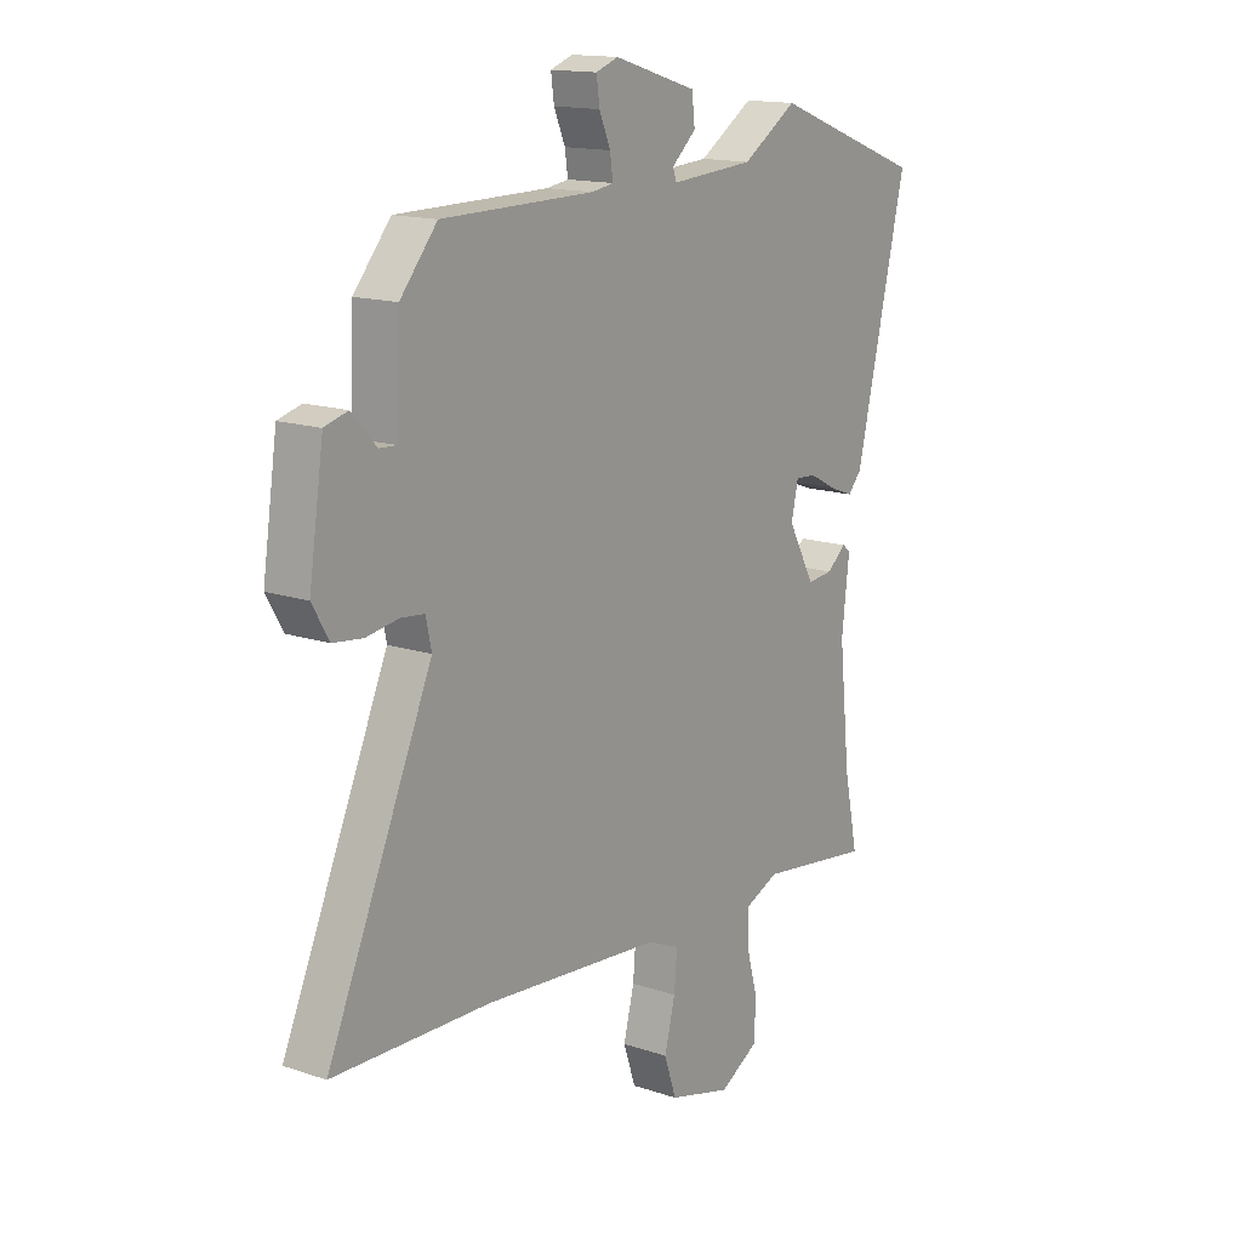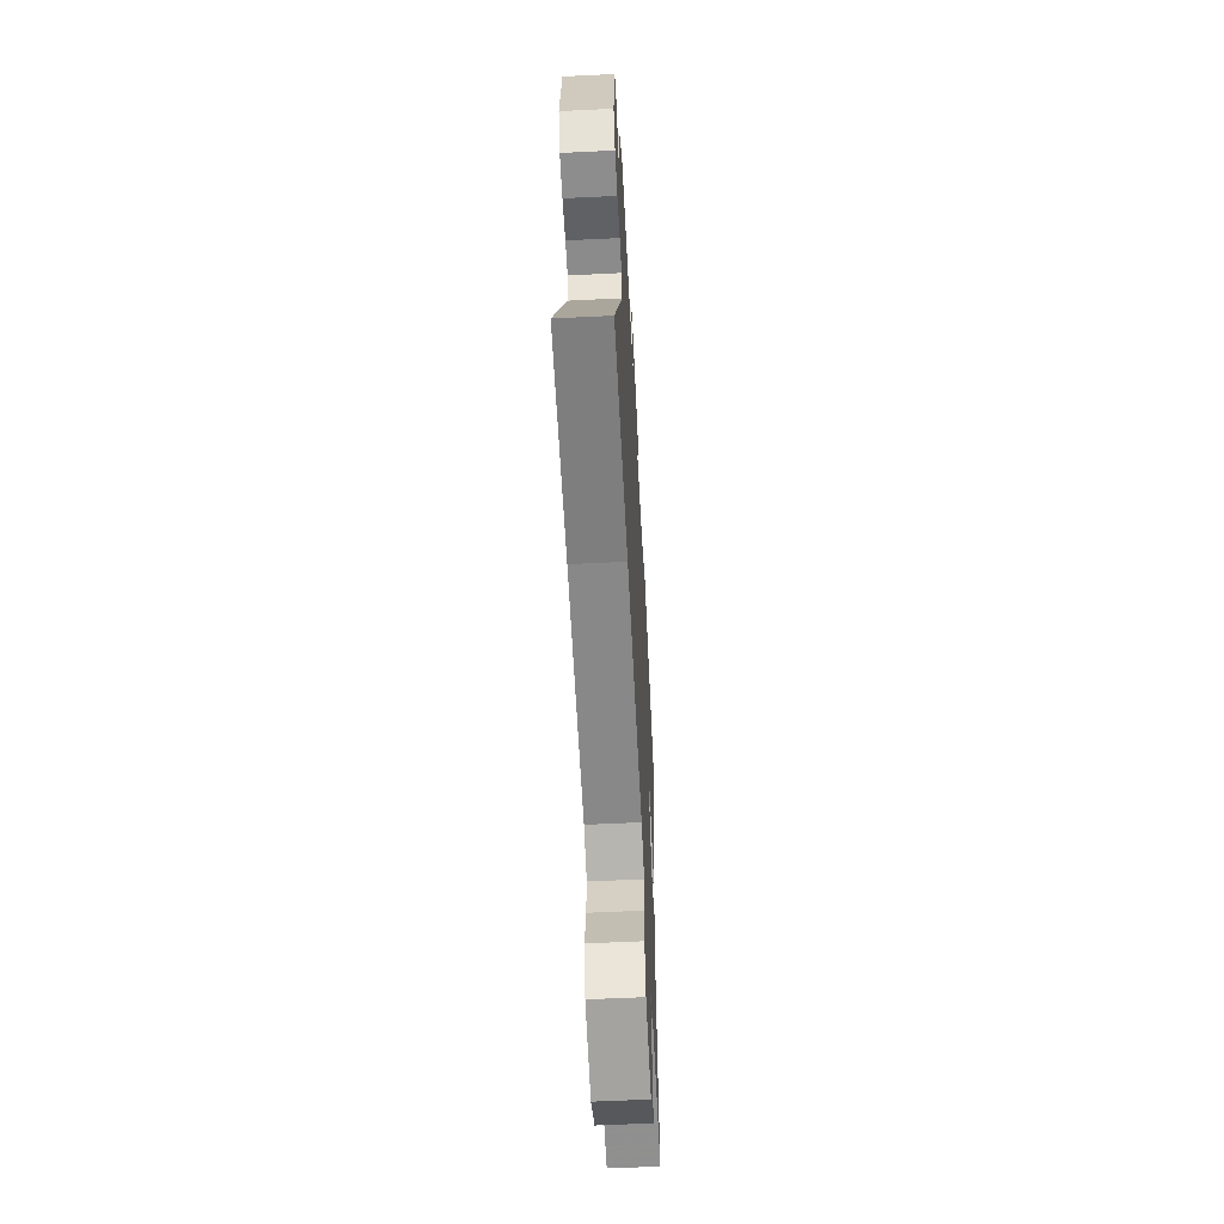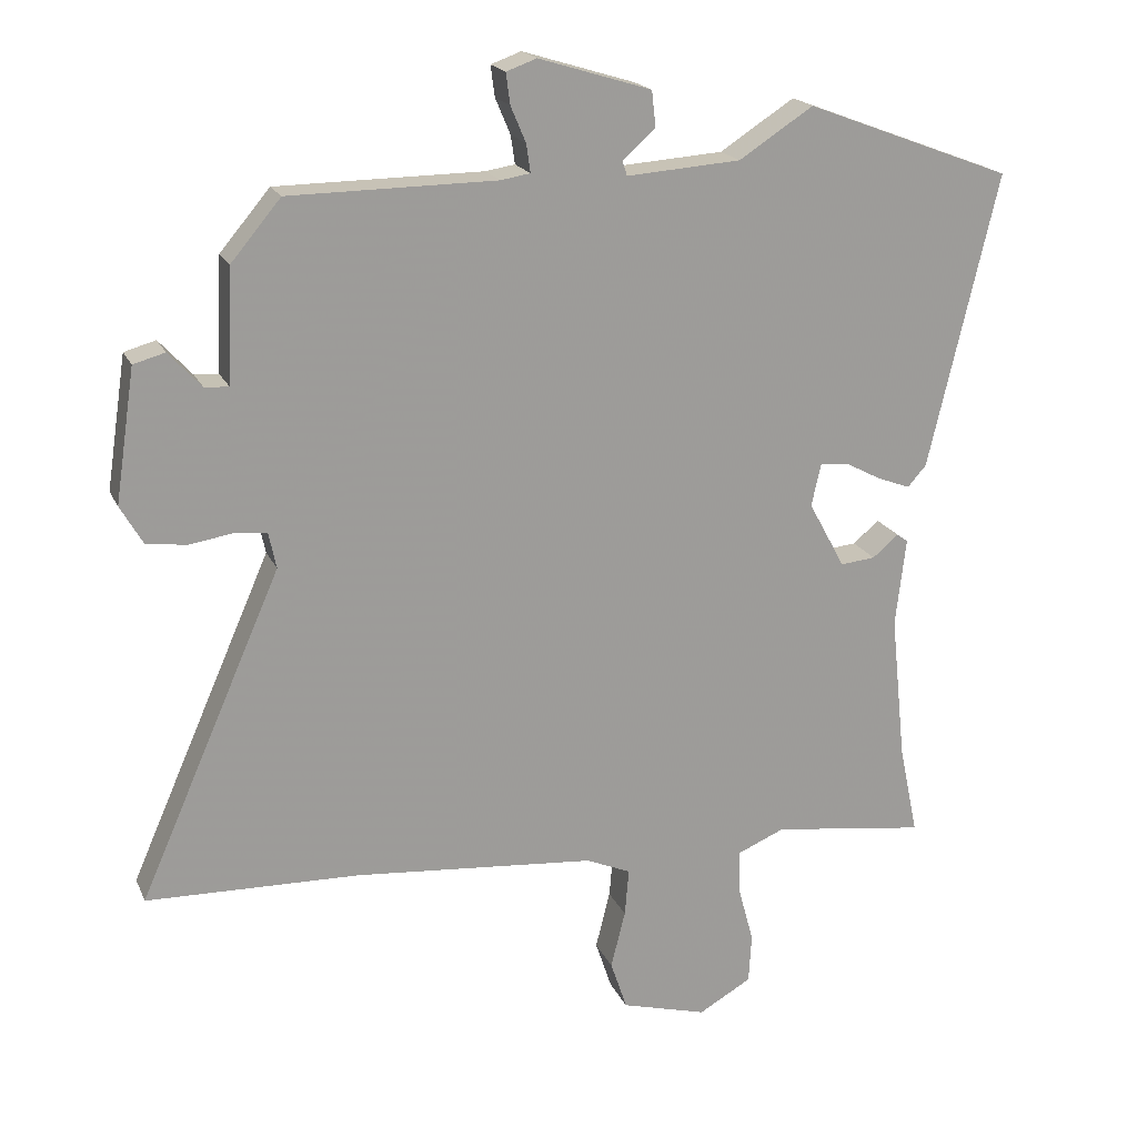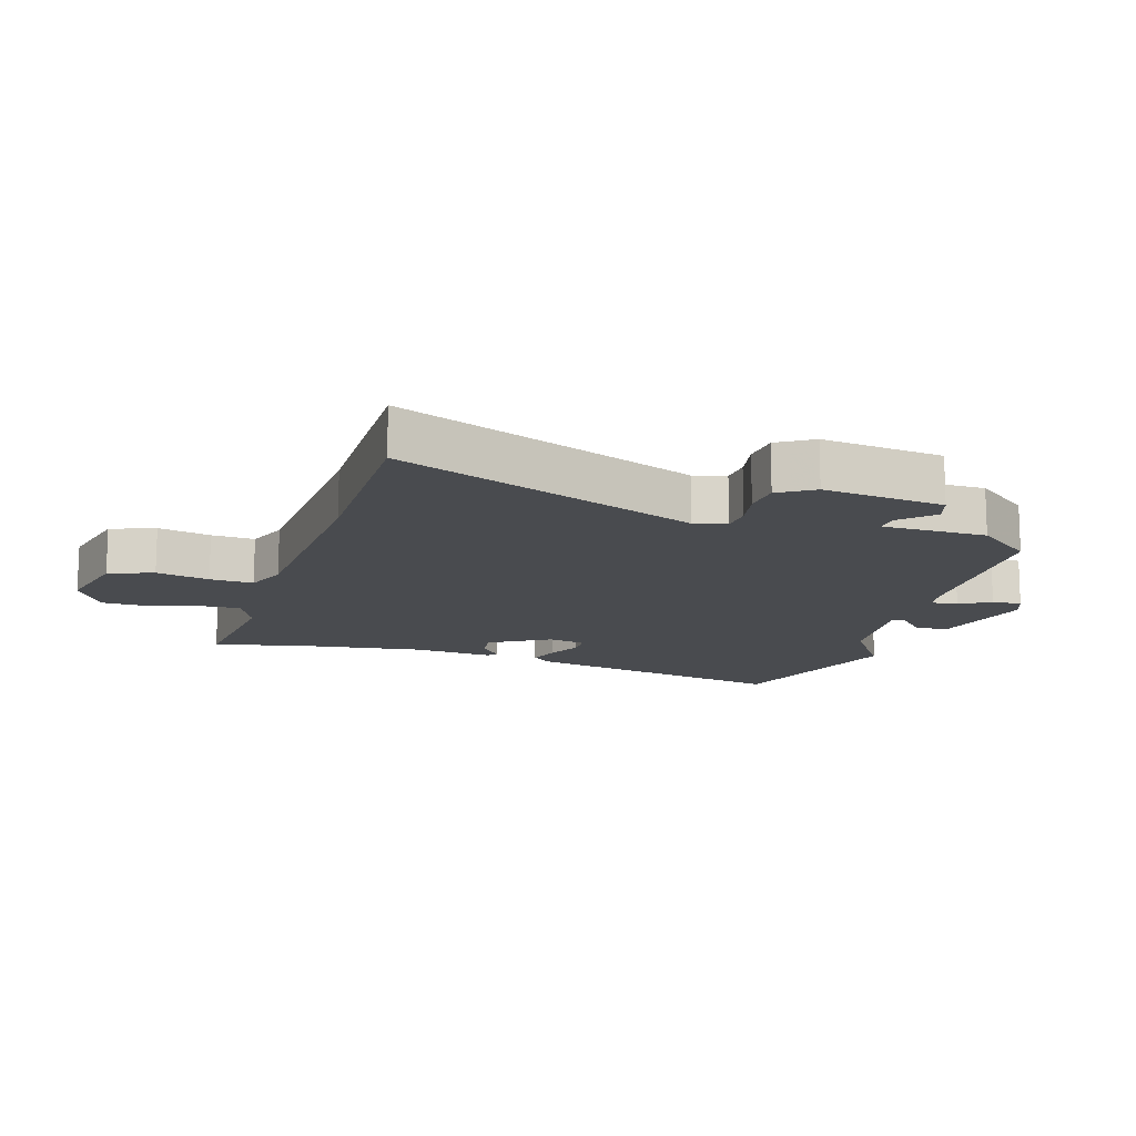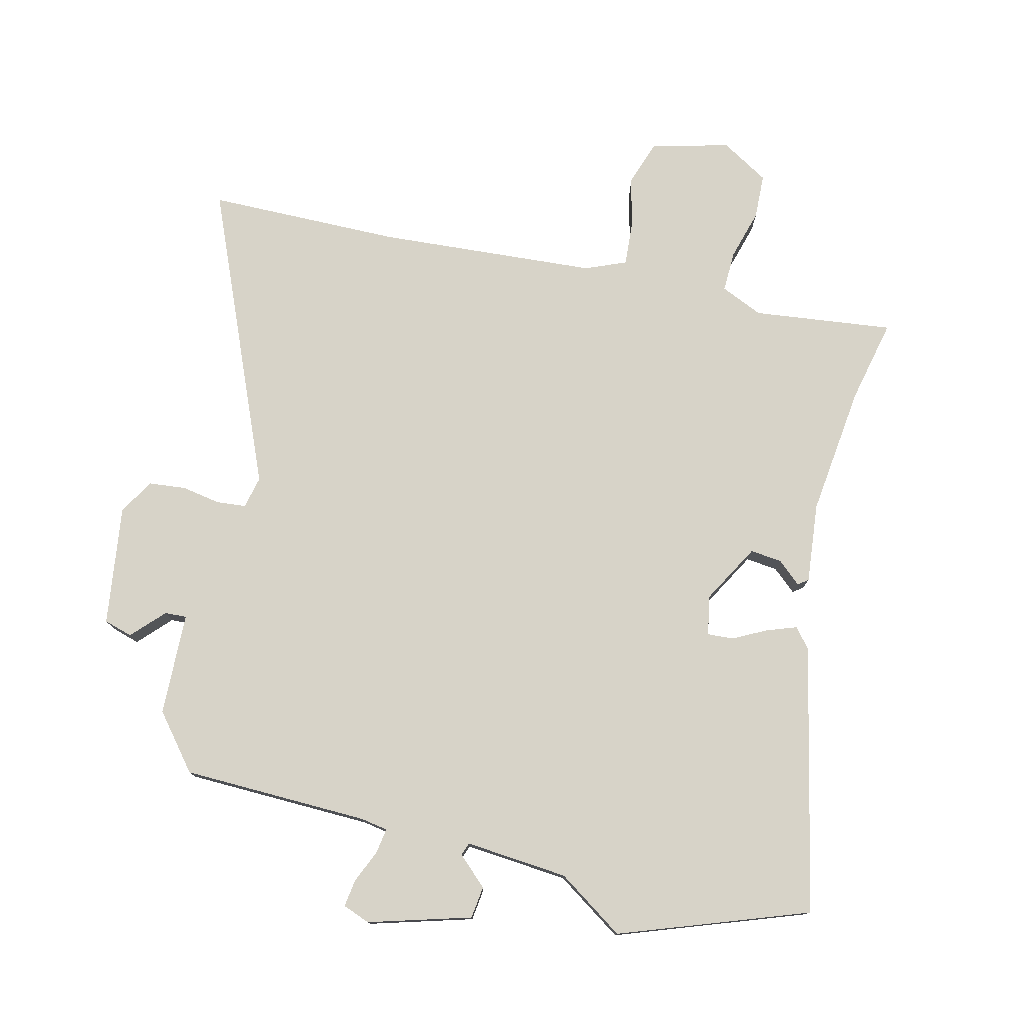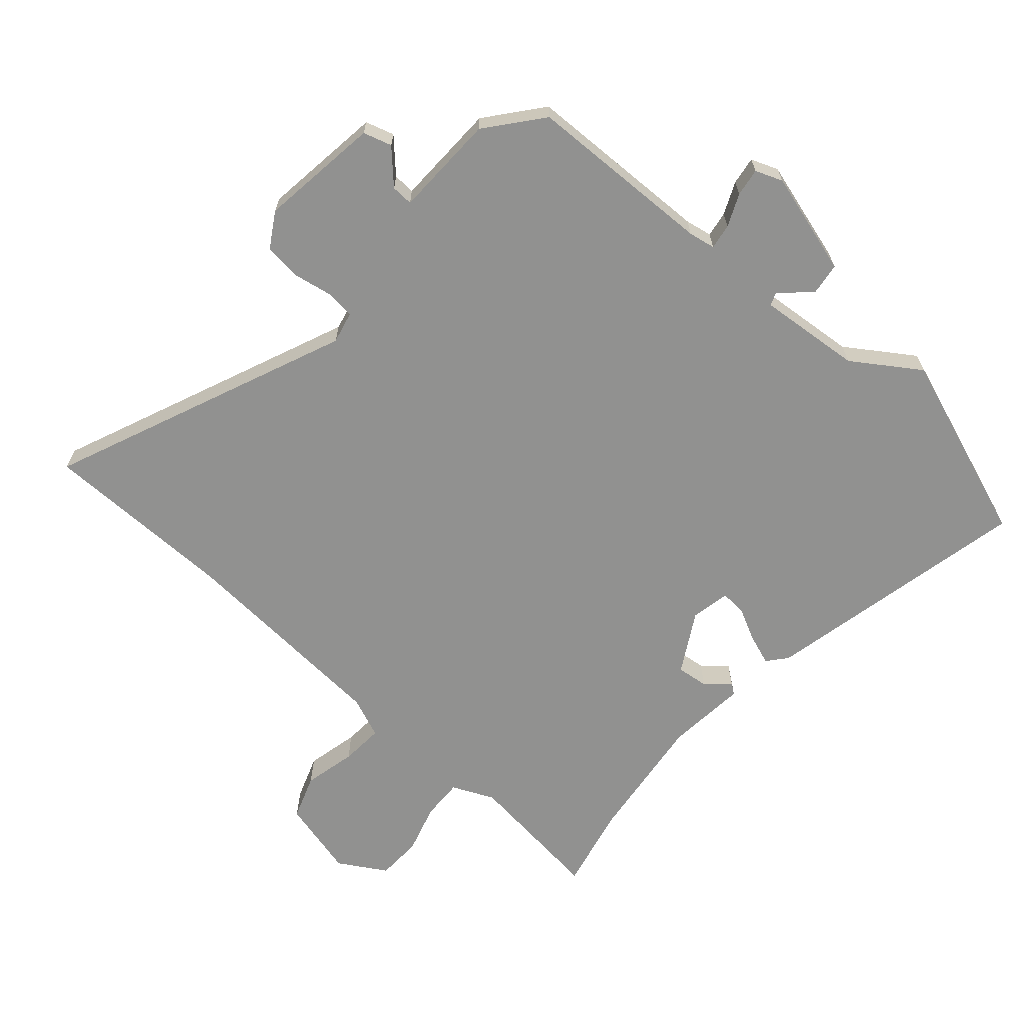
<metadata>
{"format":"obj","ext":"obj","renderer":"f3d","projection":"perspective","resolution":1024,"background":"white","views":[{"elev":15.1,"azim":-54.3,"up":"+Z"},{"elev":-57.9,"azim":-87.1,"up":"+Z"},{"elev":19.1,"azim":-18.6,"up":"+Z"},{"elev":-13.8,"azim":-105.3,"up":"+Y"},{"elev":77.2,"azim":14.4,"up":"+Y"},{"elev":-65.9,"azim":-40.3,"up":"+Y"}]}
</metadata>
<code>
v 0.484 0.07 -0.424
v 0.512 0.07 -0.558
v 0.287 0.07 -0.528
v 0.219 0.07 -0.557
v 0.22 0.07 -0.623
v 0.242 0.07 -0.704
v 0.238 0.07 -0.776
v 0.161 0.07 -0.82
v 0.036 0.07 -0.786
v 0.012 0.07 -0.714
v 0.033 0.07 -0.63
v 0.039 0.07 -0.561
v -0.026 0.07 -0.533
v -0.377 0.07 -0.503
v -0.688 0.07 -0.495
v -0.48 0.07 -0.021
v -0.491 0.07 0.031
v -0.538 0.07 0.036
v -0.601 0.07 0.026
v -0.66 0.07 0.033
v -0.693 0.07 0.09
v -0.664 0.07 0.283
v -0.618 0.07 0.296
v -0.57 0.07 0.244
v -0.535 0.07 0.242
v -0.528 0.07 0.407
v -0.455 0.07 0.494
v -0.154 0.07 0.497
v -0.111 0.07 0.504
v -0.117 0.07 0.545
v -0.139 0.07 0.597
v -0.145 0.07 0.642
v -0.101 0.07 0.658
v 0.063 0.07 0.608
v 0.069 0.07 0.556
v 0.021 0.07 0.513
v 0.028 0.07 0.492
v 0.194 0.07 0.504
v 0.302 0.07 0.574
v 0.603 0.07 0.461
v 0.502 0.07 0.032
v 0.475 0.07 0.001
v 0.427 0.07 0.019
v 0.374 0.07 0.047
v 0.333 0.07 0.05
v 0.319 0.07 -0.012
v 0.372 0.07 -0.109
v 0.423 0.07 -0.104
v 0.461 0.07 -0.072
v 0.477 0.07 -0.084
v 0.462 0.07 -0.213
v 0.484 0 -0.424
v 0.512 0 -0.558
v 0.287 0 -0.528
v 0.219 0 -0.557
v 0.22 0 -0.623
v 0.242 0 -0.704
v 0.238 0 -0.776
v 0.161 0 -0.82
v 0.036 0 -0.786
v 0.012 0 -0.714
v 0.033 0 -0.63
v 0.039 0 -0.561
v -0.026 0 -0.533
v -0.377 0 -0.503
v -0.688 0 -0.495
v -0.48 0 -0.021
v -0.491 0 0.031
v -0.538 0 0.036
v -0.601 0 0.026
v -0.66 0 0.033
v -0.693 0 0.09
v -0.664 0 0.283
v -0.618 0 0.296
v -0.57 0 0.244
v -0.535 0 0.242
v -0.528 0 0.407
v -0.455 0 0.494
v -0.154 0 0.497
v -0.111 0 0.504
v -0.117 0 0.545
v -0.139 0 0.597
v -0.145 0 0.642
v -0.101 0 0.658
v 0.063 0 0.608
v 0.069 0 0.556
v 0.021 0 0.513
v 0.028 0 0.492
v 0.194 0 0.504
v 0.302 0 0.574
v 0.603 0 0.461
v 0.502 0 0.032
v 0.475 0 0.001
v 0.427 0 0.019
v 0.374 0 0.047
v 0.333 0 0.05
v 0.319 0 -0.012
v 0.372 0 -0.109
v 0.423 0 -0.104
v 0.461 0 -0.072
v 0.477 0 -0.084
v 0.462 0 -0.213
f 48 49 50 51
f 47 48 51 1
f 46 47 1 2
f 41 42 43 44
f 39 40 41 44
f 38 39 44 45
f 37 38 45 46
f 33 34 35 36
f 33 36 37
f 30 31 32 33
f 29 30 33 37
f 28 29 37 46
f 25 26 27 28
f 21 22 23 24
f 21 24 25
f 18 19 20 21
f 17 18 21 25
f 16 17 25 28
f 14 15 16 28
f 8 9 10 11
f 8 11 12
f 5 6 7 8
f 4 5 8 12
f 3 4 12 13
f 46 2 3
f 14 28 46
f 3 13 14 46
f 102 101 100 99
f 52 102 99 98
f 53 52 98 97
f 95 94 93 92
f 95 92 91 90
f 96 95 90 89
f 97 96 89 88
f 87 86 85 84
f 88 87 84
f 84 83 82 81
f 88 84 81 80
f 97 88 80 79
f 79 78 77 76
f 75 74 73 72
f 76 75 72
f 72 71 70 69
f 76 72 69 68
f 79 76 68 67
f 79 67 66 65
f 62 61 60 59
f 63 62 59
f 59 58 57 56
f 63 59 56 55
f 64 63 55 54
f 54 53 97
f 97 79 65
f 97 65 64 54
f 1 52 53 2
f 2 53 54 3
f 3 54 55 4
f 4 55 56 5
f 5 56 57 6
f 6 57 58 7
f 7 58 59 8
f 8 59 60 9
f 9 60 61 10
f 10 61 62 11
f 11 62 63 12
f 12 63 64 13
f 13 64 65 14
f 14 65 66 15
f 15 66 67 16
f 16 67 68 17
f 17 68 69 18
f 18 69 70 19
f 19 70 71 20
f 20 71 72 21
f 21 72 73 22
f 22 73 74 23
f 23 74 75 24
f 24 75 76 25
f 25 76 77 26
f 26 77 78 27
f 27 78 79 28
f 28 79 80 29
f 29 80 81 30
f 30 81 82 31
f 31 82 83 32
f 32 83 84 33
f 33 84 85 34
f 34 85 86 35
f 35 86 87 36
f 36 87 88 37
f 37 88 89 38
f 38 89 90 39
f 39 90 91 40
f 40 91 92 41
f 41 92 93 42
f 42 93 94 43
f 43 94 95 44
f 44 95 96 45
f 45 96 97 46
f 46 97 98 47
f 47 98 99 48
f 48 99 100 49
f 49 100 101 50
f 50 101 102 51
f 51 102 52 1

</code>
